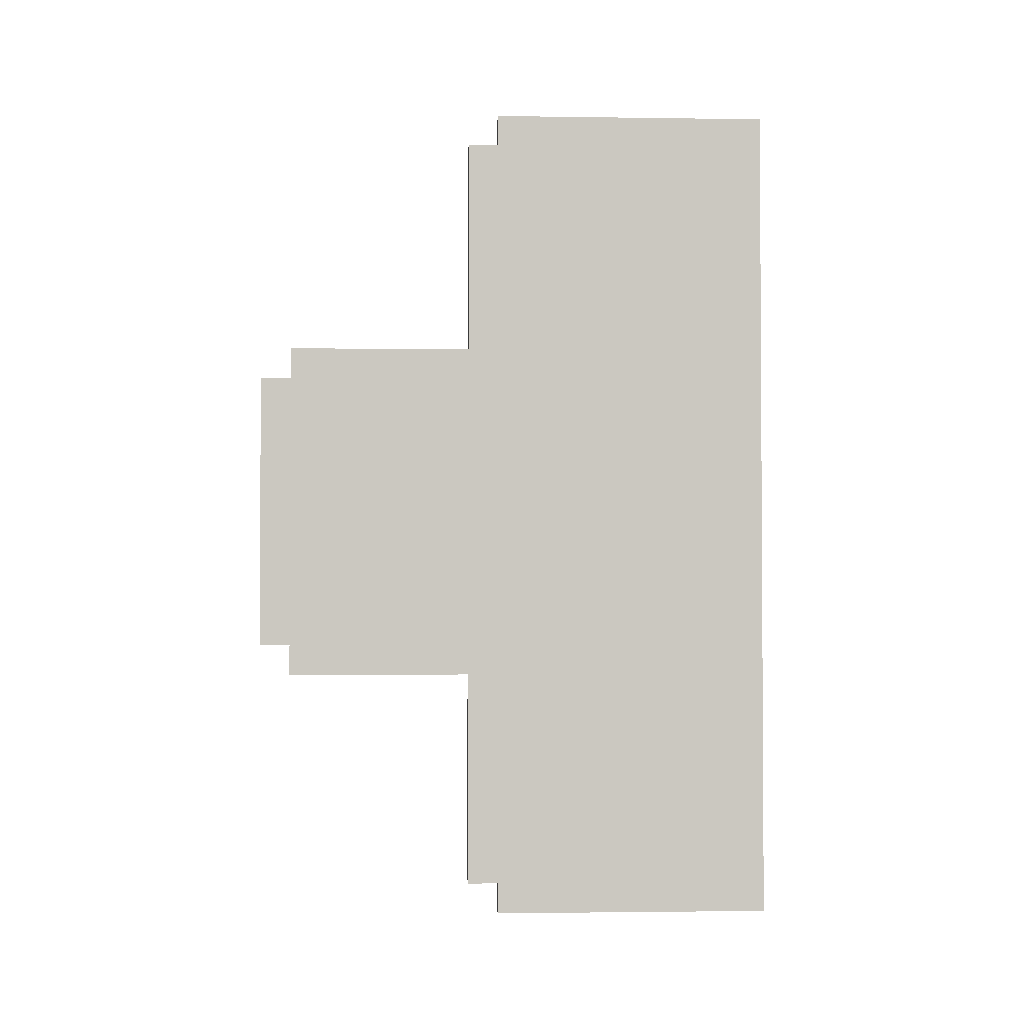
<metadata>
{"format":"obj","ext":"obj","renderer":"f3d","projection":"perspective","resolution":1024,"background":"white","views":[{"elev":-2.1,"azim":-92.9,"up":"+Z"}]}
</metadata>
<code>
o
v -2.235e-08 0 1.6
v -2.235e-08 0 1.5
v -2.235e-08 0 0.8
v -2.235e-08 0 0.7
v -2.235e-08 0 0.5
v -2.235e-08 0 0.4
v -2.235e-08 0 0.1
v -2.235e-08 0 0
v -2.235e-08 0 -0.2
v -2.235e-08 0 -0.3
v -2.235e-08 0 -1
v -2.235e-08 0 -1.1
v -2.235e-08 0.2 1.4
v -2.235e-08 0.2 1.3
v -2.235e-08 0.2 1.2
v -2.235e-08 0.2 1.1
v -2.235e-08 0.2 1
v -2.235e-08 0.2 0.9
v -2.235e-08 0.2 0.6
v -2.235e-08 0.2 0.5
v -2.235e-08 0.2 0.4
v -2.235e-08 0.2 0.1
v -2.235e-08 0.2 0
v -2.235e-08 0.2 -0.1
v -2.235e-08 0.2 -0.4
v -2.235e-08 0.2 -0.5
v -2.235e-08 0.2 -0.6
v -2.235e-08 0.2 -0.7
v -2.235e-08 0.2 -0.8
v -2.235e-08 0.2 -0.9
v -2.235e-08 0.3 1.4
v -2.235e-08 0.3 1.3
v -2.235e-08 0.3 1.2
v -2.235e-08 0.3 1.1
v -2.235e-08 0.3 1
v -2.235e-08 0.3 0.9
v -2.235e-08 0.3 0.6
v -2.235e-08 0.3 0.5
v -2.235e-08 0.3 0.4
v -2.235e-08 0.3 0.3
v -2.235e-08 0.3 0.2
v -2.235e-08 0.3 0.1
v -2.235e-08 0.3 0
v -2.235e-08 0.3 -0.1
v -2.235e-08 0.3 -0.4
v -2.235e-08 0.3 -0.5
v -2.235e-08 0.3 -0.6
v -2.235e-08 0.3 -0.7
v -2.235e-08 0.3 -0.8
v -2.235e-08 0.3 -0.9
v -2.235e-08 0.4 1.4
v -2.235e-08 0.4 1.3
v -2.235e-08 0.4 1.2
v -2.235e-08 0.4 1.1
v -2.235e-08 0.4 1
v -2.235e-08 0.4 0.9
v -2.235e-08 0.4 0.6
v -2.235e-08 0.4 0.5
v -2.235e-08 0.4 0.4
v -2.235e-08 0.4 0.3
v -2.235e-08 0.4 0.2
v -2.235e-08 0.4 0.1
v -2.235e-08 0.4 0
v -2.235e-08 0.4 -0.1
v -2.235e-08 0.4 -0.4
v -2.235e-08 0.4 -0.5
v -2.235e-08 0.4 -0.6
v -2.235e-08 0.4 -0.7
v -2.235e-08 0.4 -0.8
v -2.235e-08 0.4 -0.9
v -2.235e-08 0.5 1.4
v -2.235e-08 0.5 1.3
v -2.235e-08 0.5 1.2
v -2.235e-08 0.5 1.1
v -2.235e-08 0.5 1
v -2.235e-08 0.5 0.9
v -2.235e-08 0.5 0.6
v -2.235e-08 0.5 0.5
v -2.235e-08 0.5 0.4
v -2.235e-08 0.5 0.3
v -2.235e-08 0.5 0.2
v -2.235e-08 0.5 0.1
v -2.235e-08 0.5 0
v -2.235e-08 0.5 -0.1
v -2.235e-08 0.5 -0.4
v -2.235e-08 0.5 -0.5
v -2.235e-08 0.5 -0.6
v -2.235e-08 0.5 -0.7
v -2.235e-08 0.5 -0.8
v -2.235e-08 0.5 -0.9
v -2.235e-08 0.6 1.4
v -2.235e-08 0.6 1.3
v -2.235e-08 0.6 1.2
v -2.235e-08 0.6 1.1
v -2.235e-08 0.6 1
v -2.235e-08 0.6 0.9
v -2.235e-08 0.6 0.6
v -2.235e-08 0.6 0.5
v -2.235e-08 0.6 0.4
v -2.235e-08 0.6 0.3
v -2.235e-08 0.6 0.2
v -2.235e-08 0.6 0.1
v -2.235e-08 0.6 0
v -2.235e-08 0.6 -0.1
v -2.235e-08 0.6 -0.4
v -2.235e-08 0.6 -0.5
v -2.235e-08 0.6 -0.6
v -2.235e-08 0.6 -0.7
v -2.235e-08 0.6 -0.8
v -2.235e-08 0.6 -0.9
v -2.235e-08 0.7 1.4
v -2.235e-08 0.7 1.3
v -2.235e-08 0.7 1.2
v -2.235e-08 0.7 1.1
v -2.235e-08 0.7 1
v -2.235e-08 0.7 0.9
v -2.235e-08 0.7 0.4
v -2.235e-08 0.7 0.1
v -2.235e-08 0.7 -0.4
v -2.235e-08 0.7 -0.5
v -2.235e-08 0.7 -0.6
v -2.235e-08 0.7 -0.7
v -2.235e-08 0.7 -0.8
v -2.235e-08 0.7 -0.9
v -2.235e-08 0.8 0.5
v -2.235e-08 0.8 0.4
v -2.235e-08 0.8 0.1
v -2.235e-08 0.8 0
v -2.235e-08 0.9 1.6
v -2.235e-08 0.9 1.5
v -2.235e-08 0.9 0.8
v -2.235e-08 0.9 0.7
v -2.235e-08 0.9 0.6
v -2.235e-08 0.9 0.5
v -2.235e-08 0.9 0.4
v -2.235e-08 0.9 0.2
v -2.235e-08 0.9 0.1
v -2.235e-08 0.9 0
v -2.235e-08 0.9 -0.1
v -2.235e-08 0.9 -0.2
v -2.235e-08 0.9 -0.3
v -2.235e-08 0.9 -1
v -2.235e-08 0.9 -1.1
v -2.235e-08 1 1.5
v -2.235e-08 1 0.8
v -2.235e-08 1 0.6
v -2.235e-08 1 0.5
v -2.235e-08 1 0.4
v -2.235e-08 1 0.3
v -2.235e-08 1 0.2
v -2.235e-08 1 0.1
v -2.235e-08 1 0
v -2.235e-08 1 -0.1
v -2.235e-08 1 -0.3
v -2.235e-08 1 -1
v -2.235e-08 1.1 0.3
v -2.235e-08 1.1 0.2
v -2.235e-08 1.1 0.1
v -2.235e-08 1.2 0.5
v -2.235e-08 1.2 0.4
v -2.235e-08 1.2 0.3
v -2.235e-08 1.2 0.2
v -2.235e-08 1.2 0.1
v -2.235e-08 1.2 0
v -2.235e-08 1.3 0.6
v -2.235e-08 1.3 0.5
v -2.235e-08 1.3 0.4
v -2.235e-08 1.3 0.2
v -2.235e-08 1.3 0.1
v -2.235e-08 1.3 0
v -2.235e-08 1.3 -0.1
v -2.235e-08 1.4 0.5
v -2.235e-08 1.4 0.4
v -2.235e-08 1.4 0.1
v -2.235e-08 1.4 0
v -2.235e-08 1.5 0.4
v -2.235e-08 1.5 0.1
v -2.235e-08 1.6 0.8
v -2.235e-08 1.6 0.7
v -2.235e-08 1.6 -0.2
v -2.235e-08 1.6 -0.3
v -2.235e-08 1.7 0.7
v -2.235e-08 1.7 -0.2
v 0.1 0 1.6
v 0.1 0 1.5
v 0.1 0 0.8
v 0.1 0 0.7
v 0.1 0 0.5
v 0.1 0 0.4
v 0.1 0 0.1
v 0.1 0 0
v 0.1 0 -0.2
v 0.1 0 -0.3
v 0.1 0 -1
v 0.1 0 -1.1
v 0.1 0.2 1.4
v 0.1 0.2 1.3
v 0.1 0.2 1.2
v 0.1 0.2 1.1
v 0.1 0.2 1
v 0.1 0.2 0.9
v 0.1 0.2 0.6
v 0.1 0.2 0.5
v 0.1 0.2 0.4
v 0.1 0.2 0.1
v 0.1 0.2 0
v 0.1 0.2 -0.1
v 0.1 0.2 -0.4
v 0.1 0.2 -0.5
v 0.1 0.2 -0.6
v 0.1 0.2 -0.7
v 0.1 0.2 -0.8
v 0.1 0.2 -0.9
v 0.1 0.3 1.4
v 0.1 0.3 1.3
v 0.1 0.3 1.2
v 0.1 0.3 1.1
v 0.1 0.3 1
v 0.1 0.3 0.9
v 0.1 0.3 0.6
v 0.1 0.3 0.5
v 0.1 0.3 0.4
v 0.1 0.3 0.3
v 0.1 0.3 0.2
v 0.1 0.3 0.1
v 0.1 0.3 0
v 0.1 0.3 -0.1
v 0.1 0.3 -0.4
v 0.1 0.3 -0.5
v 0.1 0.3 -0.6
v 0.1 0.3 -0.7
v 0.1 0.3 -0.8
v 0.1 0.3 -0.9
v 0.1 0.4 1.4
v 0.1 0.4 1.3
v 0.1 0.4 1.2
v 0.1 0.4 1.1
v 0.1 0.4 1
v 0.1 0.4 0.9
v 0.1 0.4 0.6
v 0.1 0.4 0.5
v 0.1 0.4 0.4
v 0.1 0.4 0.3
v 0.1 0.4 0.2
v 0.1 0.4 0.1
v 0.1 0.4 0
v 0.1 0.4 -0.1
v 0.1 0.4 -0.4
v 0.1 0.4 -0.5
v 0.1 0.4 -0.6
v 0.1 0.4 -0.7
v 0.1 0.4 -0.8
v 0.1 0.4 -0.9
v 0.1 0.5 1.4
v 0.1 0.5 1.3
v 0.1 0.5 1.2
v 0.1 0.5 1.1
v 0.1 0.5 1
v 0.1 0.5 0.9
v 0.1 0.5 0.6
v 0.1 0.5 0.5
v 0.1 0.5 0.4
v 0.1 0.5 0.3
v 0.1 0.5 0.2
v 0.1 0.5 0.1
v 0.1 0.5 0
v 0.1 0.5 -0.1
v 0.1 0.5 -0.4
v 0.1 0.5 -0.5
v 0.1 0.5 -0.6
v 0.1 0.5 -0.7
v 0.1 0.5 -0.8
v 0.1 0.5 -0.9
v 0.1 0.6 1.4
v 0.1 0.6 1.3
v 0.1 0.6 1.2
v 0.1 0.6 1.1
v 0.1 0.6 1
v 0.1 0.6 0.9
v 0.1 0.6 0.6
v 0.1 0.6 0.5
v 0.1 0.6 0.4
v 0.1 0.6 0.3
v 0.1 0.6 0.2
v 0.1 0.6 0.1
v 0.1 0.6 0
v 0.1 0.6 -0.1
v 0.1 0.6 -0.4
v 0.1 0.6 -0.5
v 0.1 0.6 -0.6
v 0.1 0.6 -0.7
v 0.1 0.6 -0.8
v 0.1 0.6 -0.9
v 0.1 0.7 1.4
v 0.1 0.7 1.3
v 0.1 0.7 1.2
v 0.1 0.7 1.1
v 0.1 0.7 1
v 0.1 0.7 0.9
v 0.1 0.7 0.4
v 0.1 0.7 0.1
v 0.1 0.7 -0.4
v 0.1 0.7 -0.5
v 0.1 0.7 -0.6
v 0.1 0.7 -0.7
v 0.1 0.7 -0.8
v 0.1 0.7 -0.9
v 0.1 0.8 0.5
v 0.1 0.8 0.4
v 0.1 0.8 0.1
v 0.1 0.8 0
v 0.1 0.9 1.6
v 0.1 0.9 1.5
v 0.1 0.9 0.8
v 0.1 0.9 0.7
v 0.1 0.9 0.6
v 0.1 0.9 0.5
v 0.1 0.9 0.4
v 0.1 0.9 0.2
v 0.1 0.9 0.1
v 0.1 0.9 0
v 0.1 0.9 -0.1
v 0.1 0.9 -0.2
v 0.1 0.9 -0.3
v 0.1 0.9 -1
v 0.1 0.9 -1.1
v 0.1 1 1.5
v 0.1 1 0.8
v 0.1 1 0.6
v 0.1 1 0.5
v 0.1 1 0.4
v 0.1 1 0.3
v 0.1 1 0.2
v 0.1 1 0.1
v 0.1 1 0
v 0.1 1 -0.1
v 0.1 1 -0.3
v 0.1 1 -1
v 0.1 1.1 0.3
v 0.1 1.1 0.2
v 0.1 1.1 0.1
v 0.1 1.2 0.5
v 0.1 1.2 0.4
v 0.1 1.2 0.3
v 0.1 1.2 0.2
v 0.1 1.2 0.1
v 0.1 1.2 0
v 0.1 1.3 0.6
v 0.1 1.3 0.5
v 0.1 1.3 0.4
v 0.1 1.3 0.2
v 0.1 1.3 0.1
v 0.1 1.3 0
v 0.1 1.3 -0.1
v 0.1 1.4 0.5
v 0.1 1.4 0.4
v 0.1 1.4 0.1
v 0.1 1.4 0
v 0.1 1.5 0.4
v 0.1 1.5 0.1
v 0.1 1.6 0.8
v 0.1 1.6 0.7
v 0.1 1.6 -0.2
v 0.1 1.6 -0.3
v 0.1 1.7 0.7
v 0.1 1.7 -0.2
v -2.235e-08 0 1.6
v -2.235e-08 0.9 1.6
v 0.1 0 1.6
v 0.1 0.9 1.6
v -2.235e-08 0.9 1.5
v -2.235e-08 1 1.5
v 0.1 0.9 1.5
v 0.1 1 1.5
v -2.235e-08 1 0.8
v -2.235e-08 1.6 0.8
v 0.1 1 0.8
v 0.1 1.6 0.8
v -2.235e-08 1.6 0.7
v -2.235e-08 1.7 0.7
v 0.1 1.6 0.7
v 0.1 1.7 0.7
v -2.235e-08 1.6 -0.2
v -2.235e-08 1.7 -0.2
v 0.1 1.6 -0.2
v 0.1 1.7 -0.2
v -2.235e-08 1 -0.3
v -2.235e-08 1.6 -0.3
v 0.1 1 -0.3
v 0.1 1.6 -0.3
v -2.235e-08 0.9 -1
v -2.235e-08 1 -1
v 0.1 0.9 -1
v 0.1 1 -1
v -2.235e-08 0 -1.1
v -2.235e-08 0.9 -1.1
v 0.1 0 -1.1
v 0.1 0.9 -1.1
v -2.235e-08 0 1.6
v 0.1 0 1.6
v -2.235e-08 0 1.5
v 0.1 0 1.5
v -2.235e-08 0 0.8
v 0.1 0 0.8
v -2.235e-08 0 0.7
v 0.1 0 0.7
v -2.235e-08 0 0.5
v 0.1 0 0.5
v -2.235e-08 0 0.4
v 0.1 0 0.4
v -2.235e-08 0 0.1
v 0.1 0 0.1
v -2.235e-08 0 0
v 0.1 0 0
v -2.235e-08 0 -0.2
v 0.1 0 -0.2
v -2.235e-08 0 -0.3
v 0.1 0 -0.3
v -2.235e-08 0 -1
v 0.1 0 -1
v -2.235e-08 0 -1.1
v 0.1 0 -1.1
v -2.235e-08 0.9 1.6
v 0.1 0.9 1.6
v -2.235e-08 0.9 1.5
v 0.1 0.9 1.5
v -2.235e-08 0.9 -1
v 0.1 0.9 -1
v -2.235e-08 0.9 -1.1
v 0.1 0.9 -1.1
v -2.235e-08 1 1.5
v 0.1 1 1.5
v -2.235e-08 1 0.8
v 0.1 1 0.8
v -2.235e-08 1 -0.3
v 0.1 1 -0.3
v -2.235e-08 1 -1
v 0.1 1 -1
v -2.235e-08 1.6 0.8
v 0.1 1.6 0.8
v -2.235e-08 1.6 0.7
v 0.1 1.6 0.7
v -2.235e-08 1.6 -0.2
v 0.1 1.6 -0.2
v -2.235e-08 1.6 -0.3
v 0.1 1.6 -0.3
v -2.235e-08 1.7 0.7
v 0.1 1.7 0.7
v -2.235e-08 1.7 -0.2
v 0.1 1.7 -0.2
f 13 3 2
f 14 3 13
f 15 3 14
f 16 3 15
f 17 3 16
f 18 3 17
f 19 5 4
f 20 6 5
f 20 5 19
f 21 7 6
f 21 6 20
f 22 8 7
f 22 7 21
f 23 9 8
f 23 8 22
f 24 9 23
f 25 11 10
f 26 11 25
f 27 11 26
f 28 11 27
f 29 11 28
f 30 11 29
f 31 13 2
f 31 14 13
f 32 15 14
f 32 14 31
f 33 16 15
f 33 15 32
f 34 17 16
f 34 16 33
f 35 18 17
f 35 17 34
f 36 3 18
f 36 18 35
f 37 19 4
f 37 20 19
f 37 21 20
f 37 22 21
f 37 23 22
f 37 24 23
f 38 24 37
f 39 24 38
f 40 24 39
f 41 24 40
f 42 24 41
f 43 24 42
f 44 9 24
f 44 24 43
f 45 26 25
f 45 25 10
f 46 27 26
f 46 26 45
f 47 28 27
f 47 27 46
f 48 29 28
f 48 28 47
f 49 30 29
f 49 29 48
f 50 11 30
f 50 30 49
f 51 35 34
f 51 36 35
f 51 31 2
f 51 32 31
f 51 33 32
f 51 34 33
f 52 36 51
f 53 36 52
f 54 36 53
f 55 36 54
f 56 3 36
f 56 36 55
f 57 37 4
f 57 38 37
f 58 39 38
f 58 38 57
f 59 40 39
f 59 39 58
f 60 41 40
f 60 40 59
f 61 42 41
f 61 41 60
f 62 43 42
f 62 42 61
f 63 44 43
f 63 43 62
f 64 9 44
f 64 44 63
f 65 50 49
f 65 47 46
f 65 46 45
f 65 49 48
f 65 48 47
f 65 45 10
f 66 50 65
f 67 50 66
f 68 50 67
f 69 50 68
f 70 11 50
f 70 50 69
f 71 52 51
f 71 51 2
f 72 53 52
f 72 52 71
f 73 54 53
f 73 53 72
f 74 55 54
f 74 54 73
f 75 56 55
f 75 55 74
f 76 3 56
f 76 56 75
f 77 64 63
f 77 61 60
f 77 60 59
f 77 59 58
f 77 58 57
f 77 57 4
f 77 63 62
f 77 62 61
f 78 64 77
f 79 64 78
f 80 64 79
f 81 64 80
f 82 64 81
f 83 64 82
f 84 9 64
f 84 64 83
f 85 66 65
f 85 65 10
f 86 67 66
f 86 66 85
f 87 68 67
f 87 67 86
f 88 69 68
f 88 68 87
f 89 70 69
f 89 69 88
f 90 11 70
f 90 70 89
f 91 73 72
f 91 72 71
f 91 76 75
f 91 71 2
f 91 74 73
f 91 75 74
f 92 76 91
f 93 76 92
f 94 76 93
f 95 76 94
f 96 3 76
f 96 76 95
f 97 77 4
f 97 78 77
f 98 79 78
f 98 78 97
f 99 80 79
f 99 79 98
f 100 81 80
f 100 80 99
f 101 82 81
f 101 81 100
f 102 83 82
f 102 82 101
f 103 84 83
f 103 83 102
f 104 9 84
f 104 84 103
f 105 87 86
f 105 90 89
f 105 89 88
f 105 86 85
f 105 85 10
f 105 88 87
f 106 90 105
f 107 90 106
f 108 90 107
f 109 90 108
f 110 11 90
f 110 90 109
f 111 92 91
f 111 91 2
f 112 93 92
f 112 92 111
f 113 94 93
f 113 93 112
f 114 95 94
f 114 94 113
f 115 96 95
f 115 95 114
f 116 3 96
f 116 96 115
f 117 101 100
f 117 104 103
f 117 100 99
f 117 99 98
f 117 103 102
f 117 102 101
f 117 98 97
f 118 104 117
f 119 106 105
f 119 105 10
f 120 107 106
f 120 106 119
f 121 108 107
f 121 107 120
f 122 109 108
f 122 108 121
f 123 110 109
f 123 109 122
f 124 11 110
f 124 110 123
f 125 117 97
f 126 118 117
f 126 117 125
f 127 104 118
f 127 118 126
f 128 104 127
f 129 2 1
f 130 113 112
f 130 2 129
f 130 116 115
f 130 112 111
f 130 111 2
f 130 114 113
f 130 115 114
f 131 4 3
f 131 116 130
f 131 3 116
f 132 97 4
f 132 4 131
f 132 125 97
f 133 125 132
f 134 126 125
f 134 125 133
f 135 127 126
f 135 126 134
f 136 127 135
f 137 128 127
f 137 127 136
f 138 104 128
f 138 128 137
f 139 9 104
f 139 104 138
f 140 10 9
f 140 9 139
f 141 121 120
f 141 10 140
f 141 120 119
f 141 119 10
f 141 124 123
f 141 122 121
f 141 123 122
f 142 12 11
f 142 124 141
f 142 11 124
f 143 12 142
f 144 131 130
f 144 132 131
f 145 132 144
f 146 133 132
f 146 134 133
f 147 135 134
f 147 134 146
f 148 136 135
f 148 135 147
f 149 136 148
f 150 137 136
f 150 136 149
f 151 138 137
f 151 137 150
f 152 139 138
f 152 138 151
f 153 140 139
f 153 139 152
f 154 141 140
f 154 142 141
f 155 142 154
f 156 149 148
f 156 150 149
f 156 148 147
f 157 151 150
f 157 150 156
f 158 152 151
f 158 151 157
f 159 147 146
f 159 156 147
f 160 156 159
f 161 157 156
f 161 156 160
f 162 158 157
f 162 157 161
f 163 152 158
f 163 158 162
f 164 153 152
f 164 152 163
f 165 146 132
f 165 159 146
f 166 160 159
f 166 159 165
f 167 162 161
f 167 160 166
f 167 161 160
f 168 163 162
f 168 162 167
f 169 164 163
f 169 163 168
f 170 153 164
f 170 164 169
f 171 140 153
f 171 153 170
f 172 167 166
f 172 166 165
f 173 168 167
f 173 167 172
f 173 169 168
f 174 170 169
f 174 169 173
f 175 171 170
f 175 170 174
f 176 173 172
f 176 174 173
f 177 175 174
f 177 174 176
f 178 132 145
f 179 165 132
f 179 132 178
f 179 176 172
f 179 177 176
f 179 172 165
f 180 171 175
f 180 177 179
f 180 154 140
f 180 140 171
f 180 175 177
f 181 154 180
f 182 180 179
f 183 180 182
f 185 186 196
f 196 186 197
f 197 186 198
f 198 186 199
f 199 186 200
f 200 186 201
f 187 188 202
f 188 189 203
f 202 188 203
f 189 190 204
f 203 189 204
f 190 191 205
f 204 190 205
f 191 192 206
f 205 191 206
f 206 192 207
f 193 194 208
f 208 194 209
f 209 194 210
f 210 194 211
f 211 194 212
f 212 194 213
f 185 196 214
f 196 197 214
f 197 198 215
f 214 197 215
f 198 199 216
f 215 198 216
f 199 200 217
f 216 199 217
f 200 201 218
f 217 200 218
f 201 186 219
f 218 201 219
f 187 202 220
f 202 203 220
f 203 204 220
f 204 205 220
f 205 206 220
f 206 207 220
f 220 207 221
f 221 207 222
f 222 207 223
f 223 207 224
f 224 207 225
f 225 207 226
f 207 192 227
f 226 207 227
f 208 209 228
f 193 208 228
f 209 210 229
f 228 209 229
f 210 211 230
f 229 210 230
f 211 212 231
f 230 211 231
f 212 213 232
f 231 212 232
f 213 194 233
f 232 213 233
f 217 218 234
f 218 219 234
f 185 214 234
f 214 215 234
f 215 216 234
f 216 217 234
f 234 219 235
f 235 219 236
f 236 219 237
f 237 219 238
f 219 186 239
f 238 219 239
f 187 220 240
f 220 221 240
f 221 222 241
f 240 221 241
f 222 223 242
f 241 222 242
f 223 224 243
f 242 223 243
f 224 225 244
f 243 224 244
f 225 226 245
f 244 225 245
f 226 227 246
f 245 226 246
f 227 192 247
f 246 227 247
f 232 233 248
f 229 230 248
f 228 229 248
f 231 232 248
f 230 231 248
f 193 228 248
f 248 233 249
f 249 233 250
f 250 233 251
f 251 233 252
f 233 194 253
f 252 233 253
f 234 235 254
f 185 234 254
f 235 236 255
f 254 235 255
f 236 237 256
f 255 236 256
f 237 238 257
f 256 237 257
f 238 239 258
f 257 238 258
f 239 186 259
f 258 239 259
f 246 247 260
f 243 244 260
f 242 243 260
f 241 242 260
f 240 241 260
f 187 240 260
f 245 246 260
f 244 245 260
f 260 247 261
f 261 247 262
f 262 247 263
f 263 247 264
f 264 247 265
f 265 247 266
f 247 192 267
f 266 247 267
f 248 249 268
f 193 248 268
f 249 250 269
f 268 249 269
f 250 251 270
f 269 250 270
f 251 252 271
f 270 251 271
f 252 253 272
f 271 252 272
f 253 194 273
f 272 253 273
f 255 256 274
f 254 255 274
f 258 259 274
f 185 254 274
f 256 257 274
f 257 258 274
f 274 259 275
f 275 259 276
f 276 259 277
f 277 259 278
f 259 186 279
f 278 259 279
f 187 260 280
f 260 261 280
f 261 262 281
f 280 261 281
f 262 263 282
f 281 262 282
f 263 264 283
f 282 263 283
f 264 265 284
f 283 264 284
f 265 266 285
f 284 265 285
f 266 267 286
f 285 266 286
f 267 192 287
f 286 267 287
f 269 270 288
f 272 273 288
f 271 272 288
f 268 269 288
f 193 268 288
f 270 271 288
f 288 273 289
f 289 273 290
f 290 273 291
f 291 273 292
f 273 194 293
f 292 273 293
f 274 275 294
f 185 274 294
f 275 276 295
f 294 275 295
f 276 277 296
f 295 276 296
f 277 278 297
f 296 277 297
f 278 279 298
f 297 278 298
f 279 186 299
f 298 279 299
f 283 284 300
f 286 287 300
f 282 283 300
f 281 282 300
f 285 286 300
f 284 285 300
f 280 281 300
f 300 287 301
f 288 289 302
f 193 288 302
f 289 290 303
f 302 289 303
f 290 291 304
f 303 290 304
f 291 292 305
f 304 291 305
f 292 293 306
f 305 292 306
f 293 194 307
f 306 293 307
f 280 300 308
f 300 301 309
f 308 300 309
f 301 287 310
f 309 301 310
f 310 287 311
f 184 185 312
f 295 296 313
f 312 185 313
f 298 299 313
f 294 295 313
f 185 294 313
f 296 297 313
f 297 298 313
f 186 187 314
f 313 299 314
f 299 186 314
f 187 280 315
f 314 187 315
f 280 308 315
f 315 308 316
f 308 309 317
f 316 308 317
f 309 310 318
f 317 309 318
f 318 310 319
f 310 311 320
f 319 310 320
f 311 287 321
f 320 311 321
f 287 192 322
f 321 287 322
f 192 193 323
f 322 192 323
f 303 304 324
f 323 193 324
f 302 303 324
f 193 302 324
f 306 307 324
f 304 305 324
f 305 306 324
f 194 195 325
f 324 307 325
f 307 194 325
f 325 195 326
f 313 314 327
f 314 315 327
f 327 315 328
f 315 316 329
f 316 317 329
f 317 318 330
f 329 317 330
f 318 319 331
f 330 318 331
f 331 319 332
f 319 320 333
f 332 319 333
f 320 321 334
f 333 320 334
f 321 322 335
f 334 321 335
f 322 323 336
f 335 322 336
f 323 324 337
f 324 325 337
f 337 325 338
f 331 332 339
f 332 333 339
f 330 331 339
f 333 334 340
f 339 333 340
f 334 335 341
f 340 334 341
f 329 330 342
f 330 339 342
f 342 339 343
f 339 340 344
f 343 339 344
f 340 341 345
f 344 340 345
f 341 335 346
f 345 341 346
f 335 336 347
f 346 335 347
f 315 329 348
f 329 342 348
f 342 343 349
f 348 342 349
f 344 345 350
f 349 343 350
f 343 344 350
f 345 346 351
f 350 345 351
f 346 347 352
f 351 346 352
f 347 336 353
f 352 347 353
f 336 323 354
f 353 336 354
f 349 350 355
f 348 349 355
f 350 351 356
f 355 350 356
f 351 352 356
f 352 353 357
f 356 352 357
f 353 354 358
f 357 353 358
f 355 356 359
f 356 357 359
f 357 358 360
f 359 357 360
f 328 315 361
f 315 348 362
f 361 315 362
f 355 359 362
f 359 360 362
f 348 355 362
f 358 354 363
f 362 360 363
f 323 337 363
f 354 323 363
f 360 358 363
f 363 337 364
f 362 363 365
f 365 363 366
f 369 368 367
f 370 368 369
f 373 372 371
f 374 372 373
f 377 376 375
f 378 376 377
f 381 380 379
f 382 380 381
f 383 384 385
f 385 384 386
f 387 388 389
f 389 388 390
f 391 392 393
f 393 392 394
f 395 396 397
f 397 396 398
f 401 400 399
f 402 400 401
f 403 402 401
f 404 402 403
f 405 404 403
f 406 404 405
f 407 406 405
f 408 406 407
f 409 408 407
f 410 408 409
f 411 410 409
f 412 410 411
f 413 412 411
f 414 412 413
f 415 414 413
f 416 414 415
f 417 416 415
f 418 416 417
f 419 418 417
f 420 418 419
f 421 420 419
f 422 420 421
f 423 424 425
f 425 424 426
f 427 428 429
f 429 428 430
f 431 432 433
f 433 432 434
f 435 436 437
f 437 436 438
f 439 440 441
f 441 440 442
f 443 444 445
f 445 444 446
f 447 448 449
f 449 448 450

</code>
